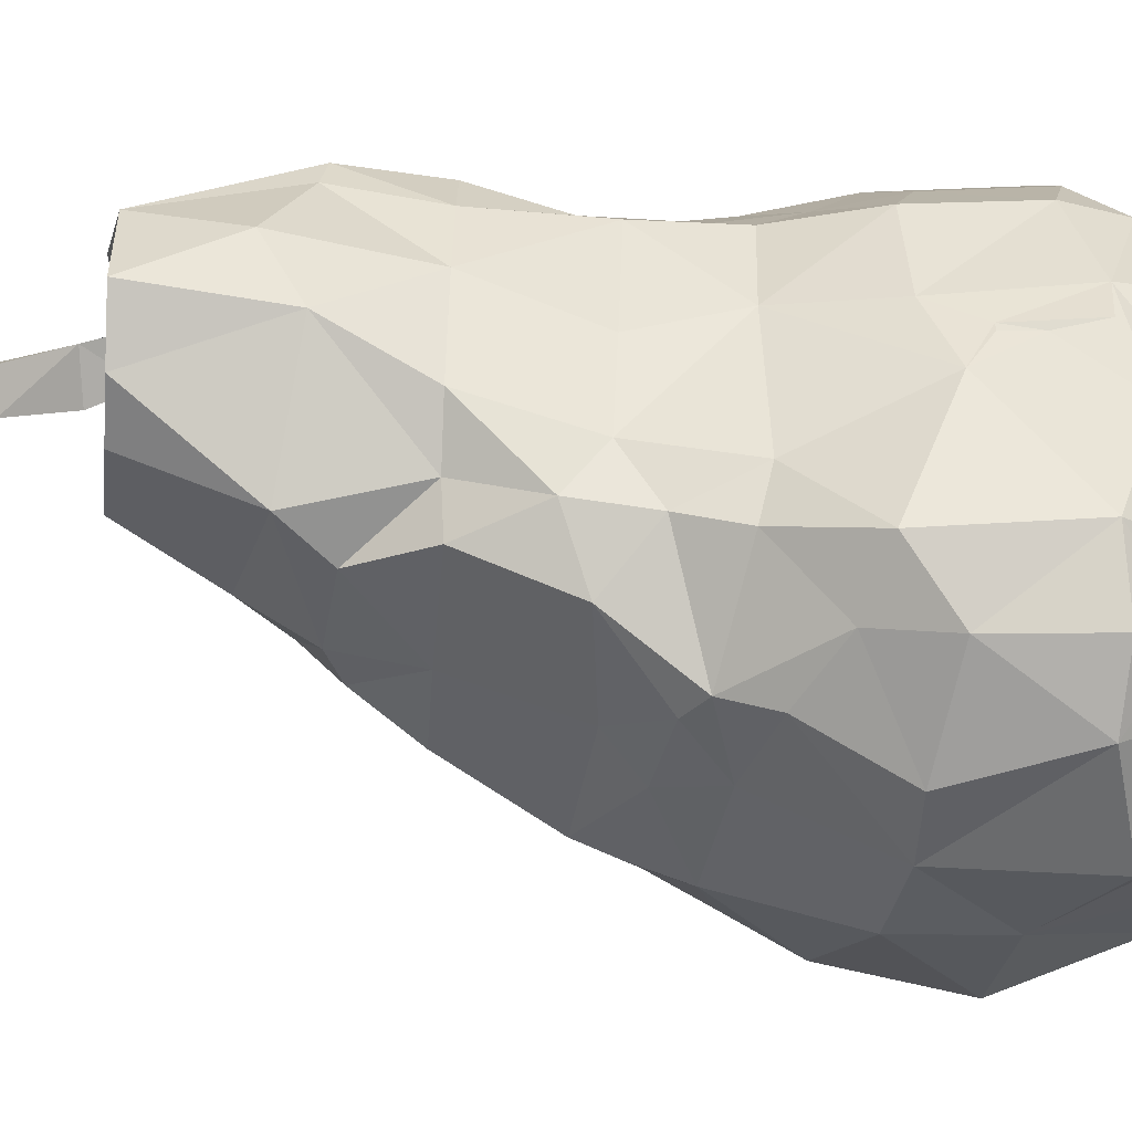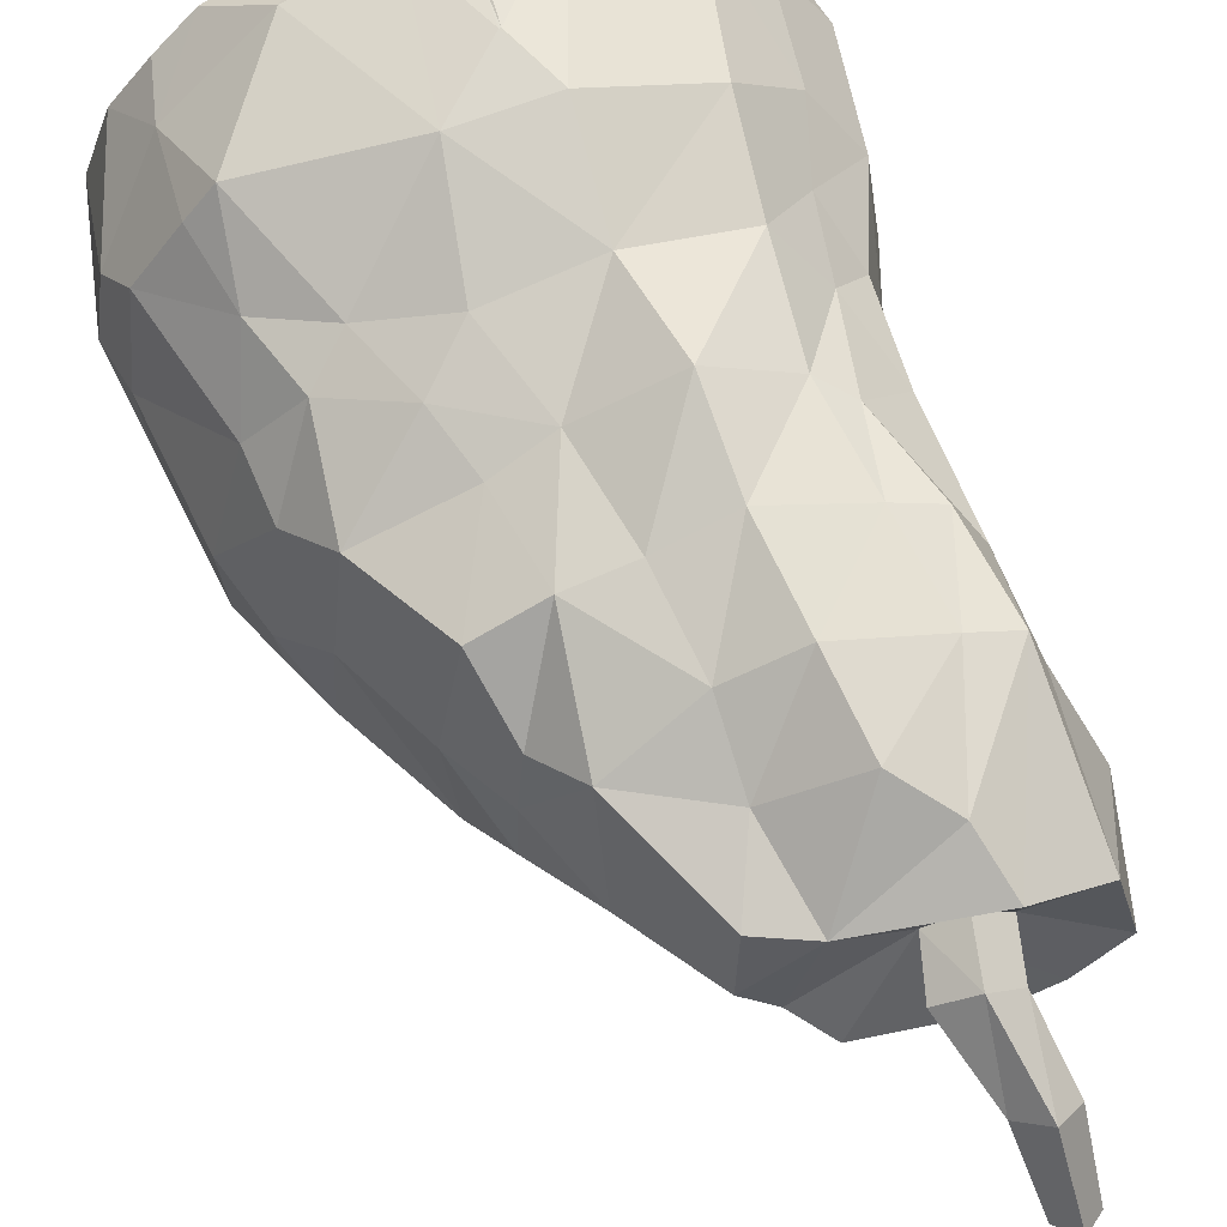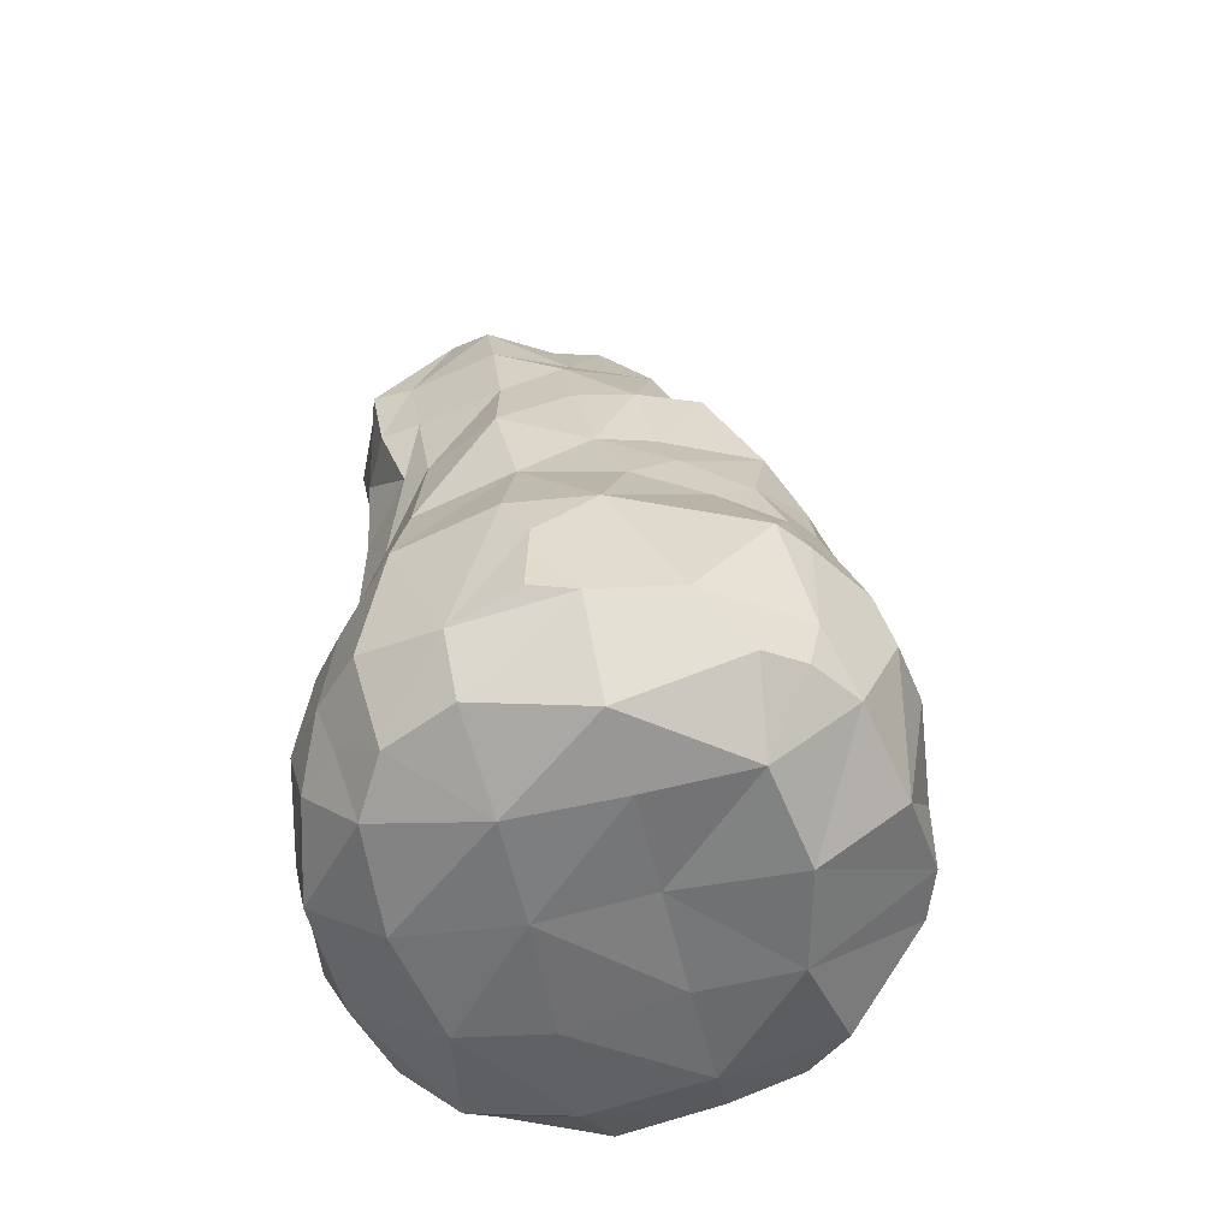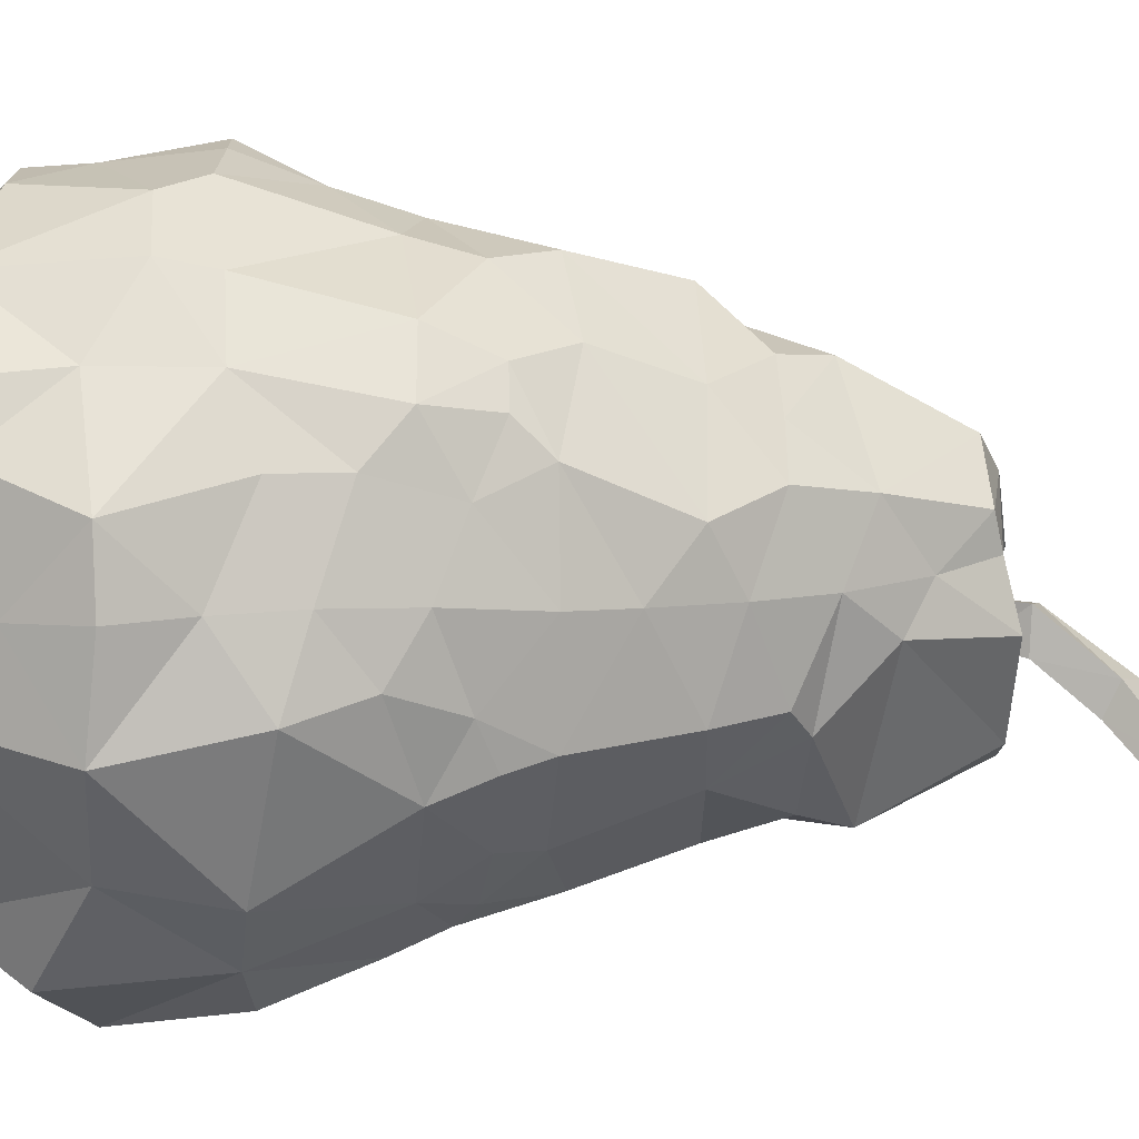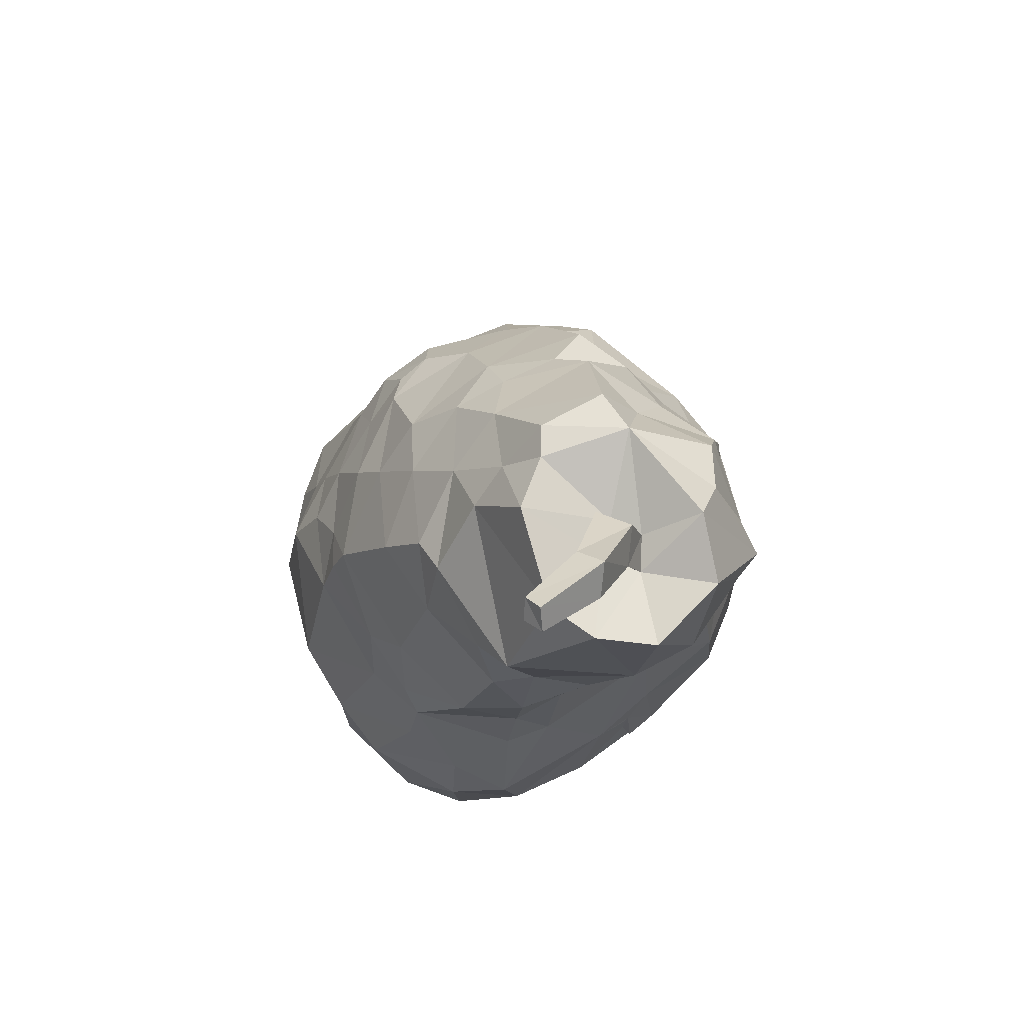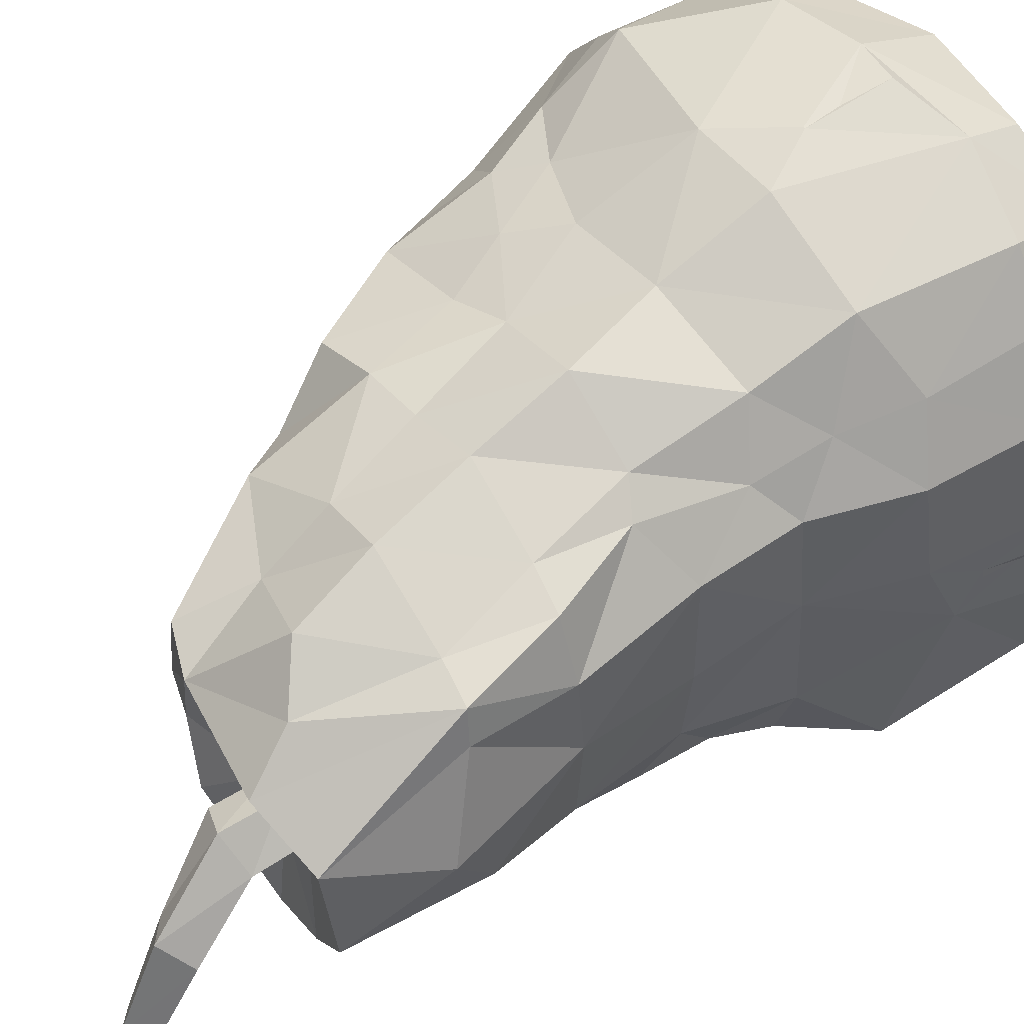
<metadata>
{"format":"obj","ext":"obj","renderer":"f3d","projection":"perspective","resolution":1024,"background":"white","views":[{"elev":-39.6,"azim":-95.2,"up":"+Z"},{"elev":59.5,"azim":163.6,"up":"+Z"},{"elev":-53.1,"azim":13.0,"up":"+Y"},{"elev":-35.2,"azim":90.0,"up":"+Z"},{"elev":79.4,"azim":-121.4,"up":"+Y"},{"elev":58.0,"azim":-125.5,"up":"+Z"}]}
</metadata>
<code>
o pear
v -0.421 -0.7746 0.4749
v -0.4586 -0.6699 0.5081
v -0.4401 -0.3873 0.4859
v -0.3921 -0.1953 0.4622
v -0.6525 -0.6754 -0.02062
v -0.5279 -0.7799 0.3618
v -0.5733 -0.621 0.3489
v -0.5895 -0.868 0.1168
v -0.6371 -0.6826 0.08196
v -0.6109 -0.4699 -0.01277
v -0.5435 -0.3267 0.3408
v -0.4613 -0.0776 0.3458
v -0.5838 -0.3378 0.06697
v -0.5045 -0.06691 0.09614
v -0.2867 -0.8961 0.5405
v -0.3336 -0.6842 0.6408
v 0.07122 -0.6844 0.7438
v -0.09671 -0.8865 0.6242
v -0.112 -0.7356 0.7061
v -0.2806 -0.3222 0.6417
v -0.268 -0.07609 0.5646
v 0.07646 -0.4695 0.735
v 0.001743 -0.326 0.7201
v 0.004112 -0.05644 0.6241
v -0.3724 -0.9473 0.3969
v -0.385 -1.01 0.1175
v -0.06865 -1.004 0.3846
v -0.07017 -1.028 0.1033
v -0.3741 -0.008308 0.4328
v -0.459 0.1701 0.3404
v -0.487 0.4814 0.3186
v -0.4818 0.1844 0.02971
v -0.5215 0.4887 0.1264
v -0.4903 0.7346 0.3528
v -0.5024 1.088 0.2373
v -0.5911 0.8383 0.1265
v -0.5592 1.091 0.01242
v -0.2562 0.1991 0.5175
v -0.3028 0.4554 0.4918
v -0.05692 0.198 0.6232
v -0.07179 0.4364 0.5561
v -0.3522 0.6995 0.453
v -0.2678 0.9904 0.3895
v -0.1098 0.6858 0.5194
v -0.1496 0.898 0.4615
v -0.3329 0.2447 0.4716
v -0.4115 0.4733 0.4651
v -0.4597 0.7175 0.4386
v -0.3222 1.119 0.3009
v -0.2488 1.134 -0.0259
v -0.01544 1.071 0.2628
v 0.04384 1.056 0.01781
v -0.6236 -0.5612 -0.03632
v -0.5791 -0.8869 -0.2009
v -0.6591 -0.7312 -0.2228
v -0.5382 -0.8452 -0.4607
v -0.6317 -0.6442 -0.4664
v -0.6144 -0.4696 -0.03559
v -0.615 -0.409 -0.1296
v -0.5183 -0.07964 -0.2826
v -0.6077 -0.2669 -0.5005
v -0.4933 -0.04986 -0.416
v -0.4921 -0.7771 -0.5928
v -0.543 -0.6671 -0.6431
v -0.5194 -0.3934 -0.6461
v -0.3265 -1.033 -0.1899
v -0.3878 -0.9619 -0.5104
v -0.08918 -1.033 -0.2311
v -0.1083 -1.005 -0.5356
v -0.461 -0.2157 -0.5995
v -0.2709 0.007023 -0.6161
v -0.1957 0.05698 -0.6113
v -0.3327 -0.8889 -0.6196
v -0.3942 -0.6589 -0.7632
v -0.06685 -0.9278 -0.7069
v -0.1161 -0.7449 -0.8377
v -0.2703 -0.3527 -0.7941
v -0.2997 -0.1166 -0.665
v -0.08095 -0.3631 -0.8157
v -0.08729 -0.054 -0.6693
v -0.4719 0.1953 -0.2141
v -0.5105 0.4936 -0.1519
v -0.4573 0.09999 -0.3633
v -0.5731 0.7389 -0.04587
v -0.4556 1.084 -0.12
v -0.4524 0.2901 -0.3388
v -0.4077 0.4898 -0.2735
v -0.3535 0.221 -0.4918
v -0.3576 0.4797 -0.3833
v -0.08914 0.185 -0.5574
v -0.07074 0.4803 -0.4369
v -0.3695 0.7817 -0.3413
v -0.3203 1.083 -0.1789
v -0.2639 0.6601 -0.3753
v 0.05702 0.8515 -0.1885
v -0.0518 1.093 -0.105
v -0.01327 0.6787 -0.3587
v 0.002042 0.08774 -0.6179
v 0.08087 -0.5592 0.7353
v 0.2093 -0.9305 0.5782
v 0.1901 -0.7041 0.7191
v 0.5342 -0.8075 0.556
v 0.4127 -0.6823 0.663
v 0.08137 -0.4695 0.7343
v 0.2237 -0.323 0.6909
v 0.2543 -0.0489 0.5611
v 0.5931 -0.406 0.5849
v 0.4468 -0.1251 0.501
v 0.2232 -0.9817 0.373
v 0.2213 -0.9896 0.09848
v 0.5073 -0.9594 0.3698
v 0.555 -1.003 0.09947
v 0.3628 0.06009 0.4938
v 0.6062 -0.2204 0.4547
v 0.5356 -0.04096 0.4393
v 0.629 -0.7875 0.4797
v 0.6556 -0.6418 0.4682
v 0.6596 -0.4045 0.5007
v 0.7198 -0.7936 0.3602
v 0.8061 -0.5108 0.2684
v 0.7781 -0.8544 0.1089
v 0.8332 -0.4998 0.09311
v 0.7669 -0.4114 0.3426
v 0.6558 -0.07816 0.2947
v 0.8004 -0.3733 0.08791
v 0.7381 -0.03847 0.02905
v 0.1637 0.1855 0.5193
v 0.09953 0.4464 0.4949
v 0.05725 0.6768 0.4409
v 0.04558 0.8492 0.3423
v 0.3032 0.2157 0.46
v 0.2521 0.4517 0.4595
v 0.5517 0.2113 0.3475
v 0.4114 0.4634 0.3908
v 0.5882 0.2515 0.09841
v 0.4662 0.4774 0.09907
v 0.2707 0.7341 0.3235
v 0.1119 1.022 0.2585
v 0.263 0.8043 0.002691
v 0.1217 1.035 0.06817
v 0.3529 0.6138 0.2607
v 0.3702 0.6235 0.09539
v 0.6341 0.07831 0.2567
v 0.6735 0.1197 -0.01266
v 0.2227 -1.012 -0.192
v 0.2248 -1.012 -0.4738
v 0.4882 -1.016 -0.1769
v 0.538 -0.9456 -0.4762
v 0.5898 -0.7419 -0.5123
v 0.3508 0.06166 -0.5504
v 0.5998 0.05765 -0.268
v 0.5776 -0.2086 -0.4753
v 0.5244 -0.00993 -0.4356
v 0.2187 -0.9488 -0.6316
v 0.167 -0.6076 -0.7804
v 0.4165 -0.9275 -0.5902
v 0.4637 -0.5898 -0.7284
v 0.136 -0.3383 -0.8146
v 0.2381 -0.02717 -0.6627
v 0.4784 -0.2667 -0.6544
v 0.4542 -0.0954 -0.567
v 0.8022 -0.7993 -0.1482
v 0.8041 -0.6083 -0.1276
v 0.7525 -0.8081 -0.2889
v 0.757 -0.5691 -0.4158
v 0.7794 -0.3612 -0.1116
v 0.721 -0.03761 -0.1456
v 0.7152 -0.2956 -0.2913
v 0.6855 -0.136 -0.2661
v 0.6439 -0.5638 -0.5565
v 0.6089 -0.3931 -0.5117
v 0.2938 0.5507 -0.2646
v 0.2465 0.2087 -0.5626
v 0.1526 0.4756 -0.4482
v 0.5942 0.2077 -0.1737
v 0.4323 0.4733 -0.1875
v 0.4464 0.2114 -0.3907
v 0.3827 0.3581 -0.3394
v 0.1966 0.7294 -0.177
v 0.1008 0.9166 -0.07054
v 0.08355 0.633 -0.3643
v 0.3746 0.6258 -0.06074
v 0.2509 0.1053 -0.6057
v 0.6562 0.1223 -0.1155
v -0.2712 1.028 0.02126
v -0.3625 1.029 0.08466
v -0.2782 1.03 0.1409
v -0.1985 1.016 0.09071
v -0.3448 1.148 0.04795
v -0.2581 1.166 0.1144
v -0.1738 1.138 0.05435
v -0.3216 1.278 -0.1226
v -0.3951 1.317 -0.07631
v -0.3259 1.366 -0.02394
v -0.2613 1.316 -0.065
v -0.3514 1.401 -0.2797
v -0.4045 1.439 -0.258
v -0.3545 1.486 -0.2347
v -0.3077 1.442 -0.2501
f 6 9 8
f 11 14 13
f 15 19 16
f 20 24 21
f 26 27 25
f 1 16 2
f 20 4 3
f 8 25 6
f 2 6 1
f 15 27 18
f 4 11 3
f 7 13 9
f 9 10 5
f 22 19 17
f 19 20 16
f 3 7 2
f 16 3 2
f 1 25 15
f 29 4 21
f 30 33 32
f 35 36 34
f 38 41 39
f 42 45 43
f 186 37 35
f 46 31 30
f 48 35 34
f 185 93 85
f 39 46 38
f 43 48 42
f 51 43 45
f 34 33 31
f 39 44 42
f 42 47 39
f 31 48 34
f 55 56 54
f 60 61 59
f 66 69 68
f 76 73 74
f 78 79 77
f 54 67 66
f 62 70 61
f 74 63 64
f 57 63 56
f 73 69 67
f 70 78 77
f 80 71 72
f 59 57 55
f 59 53 58
f 79 74 77
f 57 65 64
f 65 74 64
f 63 67 56
f 70 65 61
f 86 89 88
f 91 88 89
f 93 95 92
f 97 92 95
f 82 86 81
f 86 83 81
f 85 92 84
f 87 94 89
f 94 91 89
f 84 87 82
f 100 103 101
f 105 108 106
f 110 111 109
f 121 120 119
f 125 124 123
f 102 117 103
f 112 119 111
f 114 124 115
f 100 111 102
f 119 117 116
f 114 108 107
f 108 113 106
f 101 104 99
f 103 105 101
f 125 120 122
f 120 118 117
f 117 107 103
f 111 116 102
f 118 114 107
f 136 133 135
f 131 134 132
f 139 138 137
f 142 137 141
f 143 135 133
f 132 127 131
f 137 130 129
f 136 141 134
f 132 141 137
f 132 129 128
f 146 147 145
f 155 156 154
f 159 160 158
f 164 163 162
f 169 166 168
f 149 164 148
f 147 164 162
f 169 152 153
f 169 151 167
f 156 149 148
f 146 156 148
f 161 152 160
f 161 150 153
f 158 157 155
f 165 166 163
f 171 165 170
f 171 157 160
f 149 170 165
f 171 152 168
f 178 175 177
f 178 173 174
f 178 172 176
f 181 172 174
f 182 172 179
f 18 101 19
f 17 101 99
f 105 24 23
f 104 23 22
f 28 109 27
f 99 22 17
f 27 100 18
f 40 128 41
f 44 130 45
f 140 51 138
f 41 129 44
f 130 51 45
f 68 146 145
f 155 75 76
f 80 158 79
f 79 155 76
f 69 154 146
f 174 90 91
f 180 95 96
f 179 97 95
f 181 91 97
f 173 98 90
f 9 54 8
f 53 9 5
f 66 28 26
f 14 59 13
f 59 10 13
f 10 53 5
f 54 26 8
f 110 147 112
f 163 121 162
f 166 126 125
f 122 166 125
f 112 162 121
f 32 82 81
f 37 84 36
f 187 51 188
f 33 84 82
f 176 135 175
f 180 139 179
f 182 139 142
f 182 136 176
f 144 175 135
f 30 14 12
f 21 40 38
f 38 29 21
f 29 30 12
f 60 83 62
f 88 72 71
f 72 98 80
f 83 71 62
f 113 133 131
f 126 143 124
f 113 127 106
f 115 143 133
f 177 151 153
f 177 150 173
f 183 150 159
f 184 151 175
f 14 81 60
f 167 144 126
f 24 127 40
f 98 159 80
f 28 145 110
f 180 52 140
f 96 185 188
f 6 7 9
f 11 12 14
f 15 18 19
f 20 23 24
f 26 28 27
f 1 15 16
f 20 21 4
f 8 26 25
f 2 7 6
f 15 25 27
f 4 12 11
f 7 11 13
f 9 13 10
f 22 23 19
f 19 23 20
f 3 11 7
f 16 20 3
f 1 6 25
f 29 12 4
f 30 31 33
f 35 37 36
f 38 40 41
f 42 44 45
f 35 49 186
f 49 187 186
f 46 47 31
f 48 49 35
f 37 186 85
f 186 185 85
f 39 47 46
f 43 49 48
f 51 49 43
f 34 36 33
f 39 41 44
f 42 48 47
f 31 47 48
f 55 57 56
f 60 62 61
f 66 67 69
f 76 75 73
f 78 80 79
f 54 56 67
f 62 71 70
f 74 73 63
f 57 64 63
f 73 75 69
f 70 71 78
f 80 78 71
f 59 61 57
f 59 55 53
f 79 76 74
f 57 61 65
f 65 77 74
f 63 73 67
f 70 77 65
f 86 87 89
f 91 90 88
f 93 96 95
f 97 94 92
f 82 87 86
f 86 88 83
f 85 93 92
f 87 92 94
f 94 97 91
f 84 92 87
f 100 102 103
f 105 107 108
f 110 112 111
f 121 122 120
f 125 126 124
f 102 116 117
f 112 121 119
f 114 123 124
f 100 109 111
f 119 120 117
f 114 115 108
f 108 115 113
f 101 105 104
f 103 107 105
f 125 123 120
f 120 123 118
f 117 118 107
f 111 119 116
f 118 123 114
f 136 134 133
f 131 133 134
f 139 140 138
f 142 139 137
f 143 144 135
f 132 128 127
f 137 138 130
f 136 142 141
f 132 134 141
f 132 137 129
f 146 148 147
f 155 157 156
f 159 161 160
f 164 165 163
f 169 167 166
f 149 165 164
f 147 148 164
f 169 168 152
f 169 153 151
f 156 157 149
f 146 154 156
f 161 153 152
f 161 159 150
f 158 160 157
f 165 168 166
f 171 168 165
f 171 170 157
f 149 157 170
f 171 160 152
f 178 176 175
f 178 177 173
f 178 174 172
f 181 179 172
f 182 176 172
f 18 100 101
f 17 19 101
f 105 106 24
f 104 105 23
f 28 110 109
f 99 104 22
f 27 109 100
f 40 127 128
f 44 129 130
f 140 52 51
f 41 128 129
f 130 138 51
f 68 69 146
f 155 154 75
f 80 159 158
f 79 158 155
f 69 75 154
f 174 173 90
f 180 179 95
f 179 181 97
f 181 174 91
f 173 183 98
f 9 55 54
f 53 55 9
f 66 68 28
f 14 60 59
f 59 58 10
f 10 58 53
f 54 66 26
f 110 145 147
f 163 122 121
f 166 167 126
f 122 163 166
f 112 147 162
f 32 33 82
f 37 85 84
f 49 51 187
f 51 52 188
f 33 36 84
f 176 136 135
f 180 140 139
f 182 179 139
f 182 142 136
f 144 184 175
f 30 32 14
f 21 24 40
f 38 46 29
f 29 46 30
f 60 81 83
f 88 90 72
f 72 90 98
f 83 88 71
f 113 115 133
f 126 144 143
f 113 131 127
f 115 124 143
f 177 175 151
f 177 153 150
f 183 173 150
f 184 167 151
f 14 32 81
f 167 184 144
f 24 106 127
f 98 183 159
f 28 68 145
f 180 96 52
f 188 52 96
f 96 93 185
f 189 194 193
f 185 189 50
f 187 189 186
f 185 191 188
f 188 190 187
f 194 199 198
f 189 192 50
f 190 195 194
f 50 195 191
f 197 199 196
f 192 199 195
f 193 198 197
f 193 196 192
f 189 190 194
f 185 186 189
f 187 190 189
f 185 50 191
f 188 191 190
f 194 195 199
f 189 193 192
f 190 191 195
f 50 192 195
f 197 198 199
f 192 196 199
f 193 194 198
f 193 197 196

</code>
